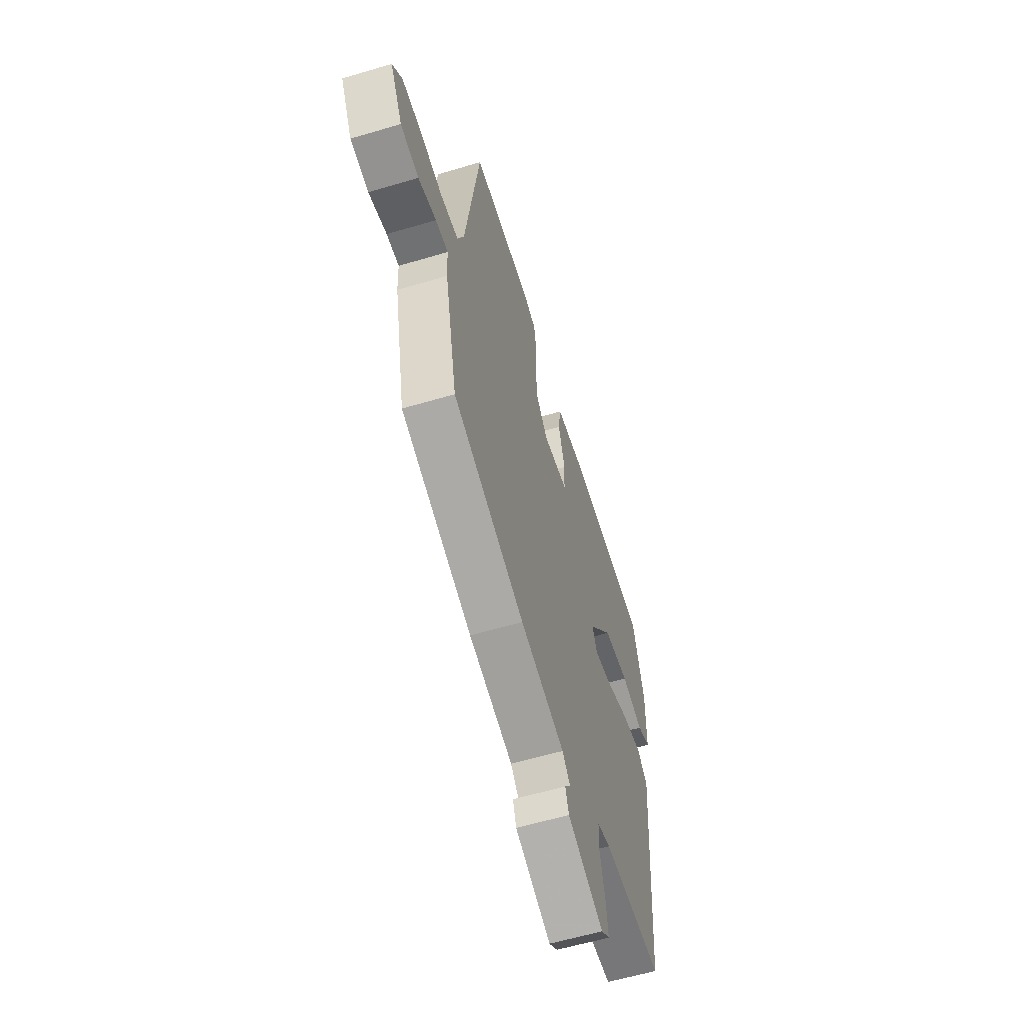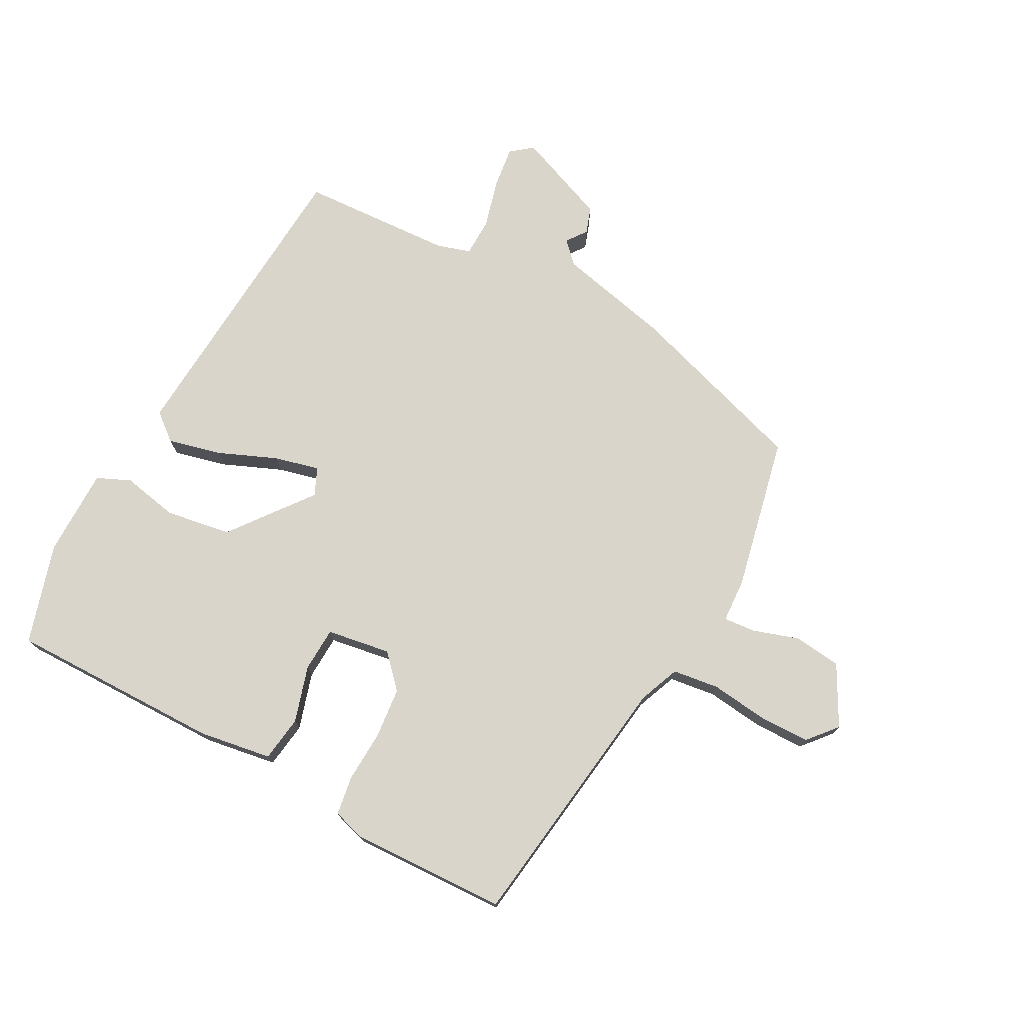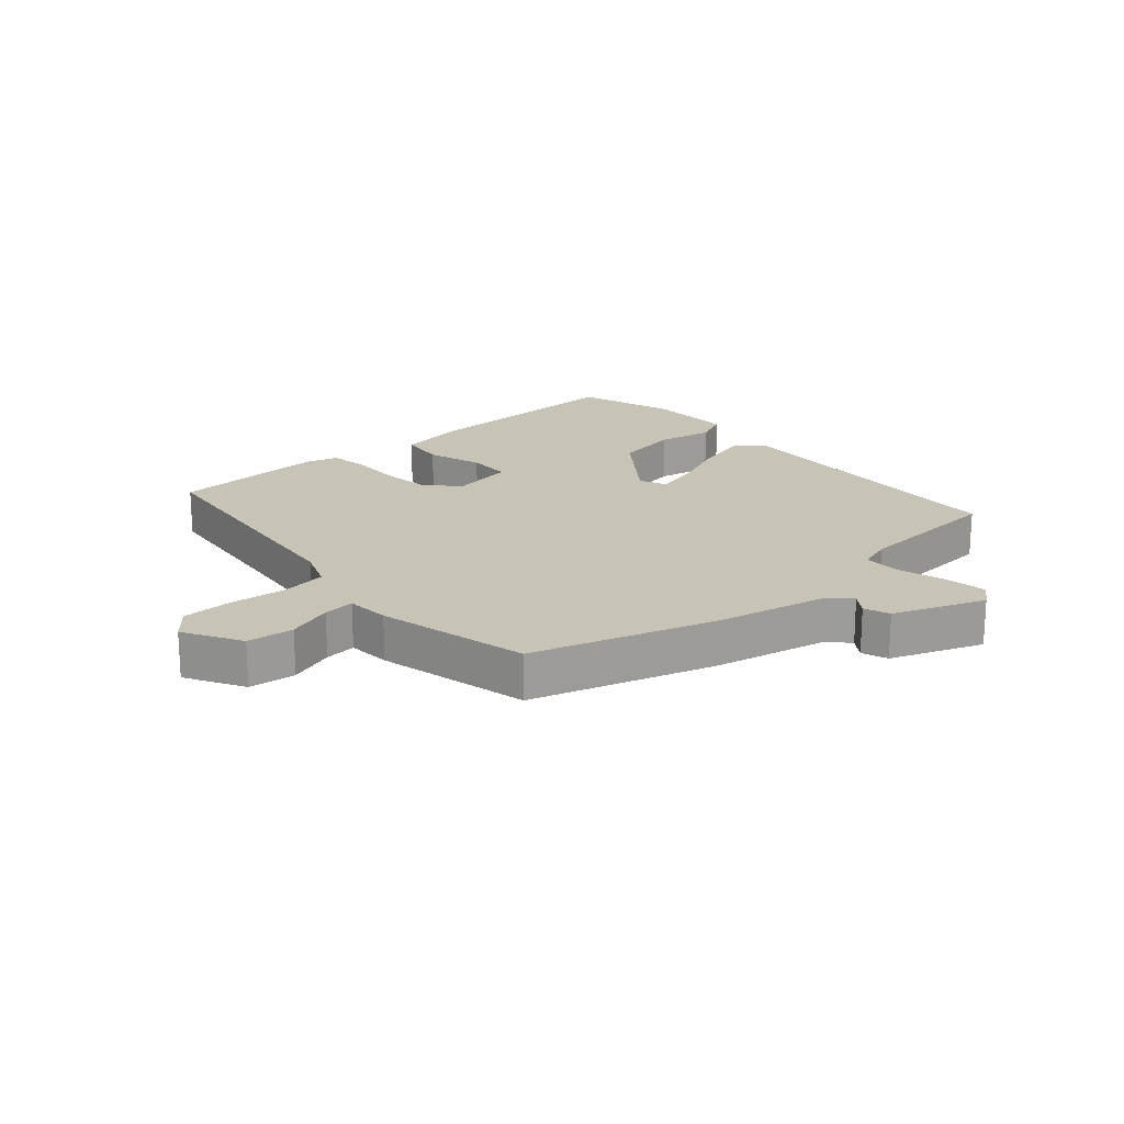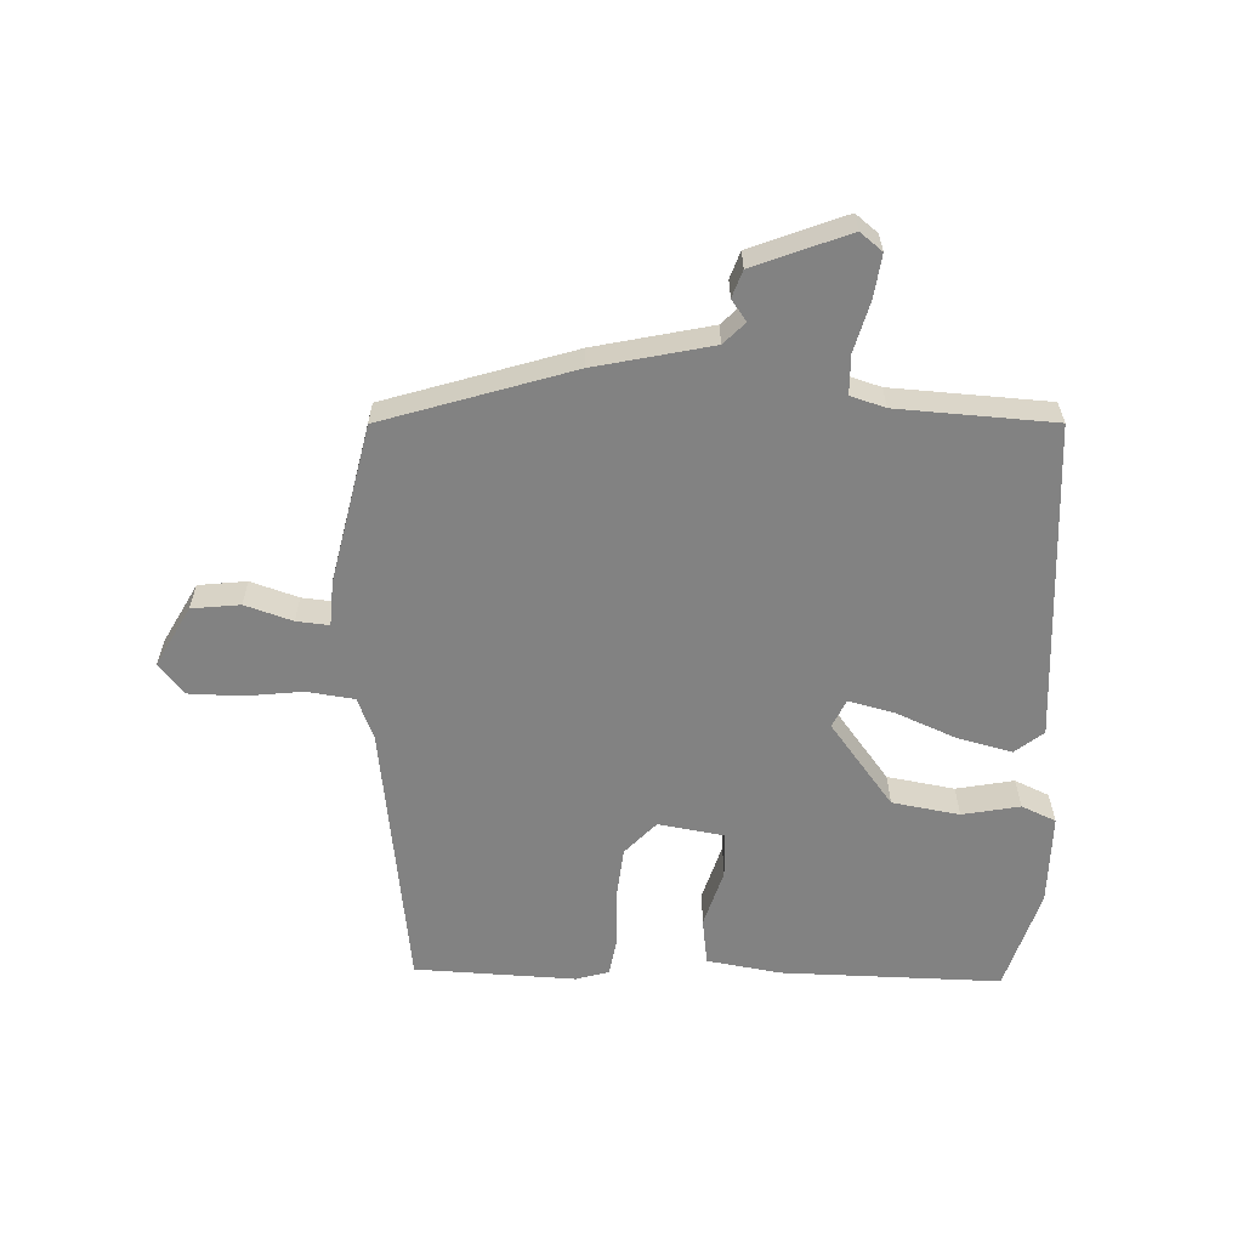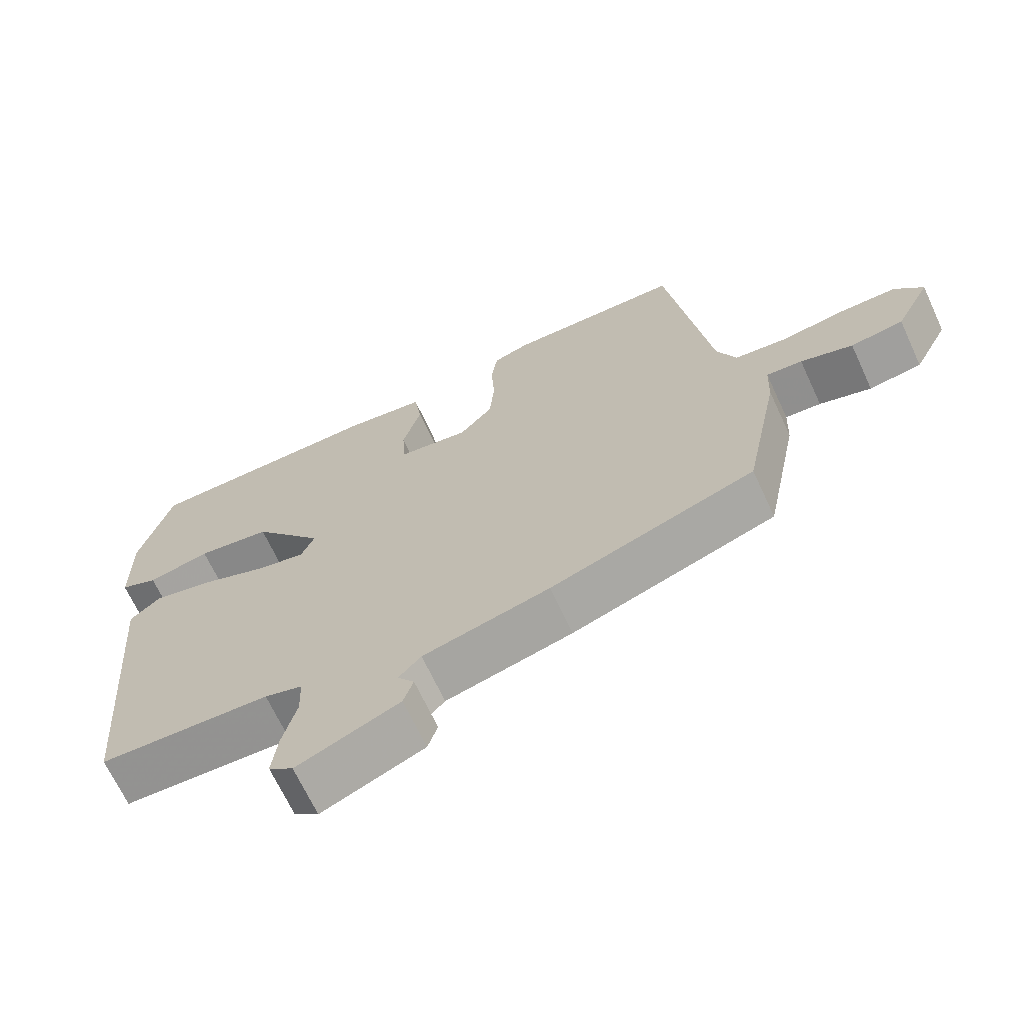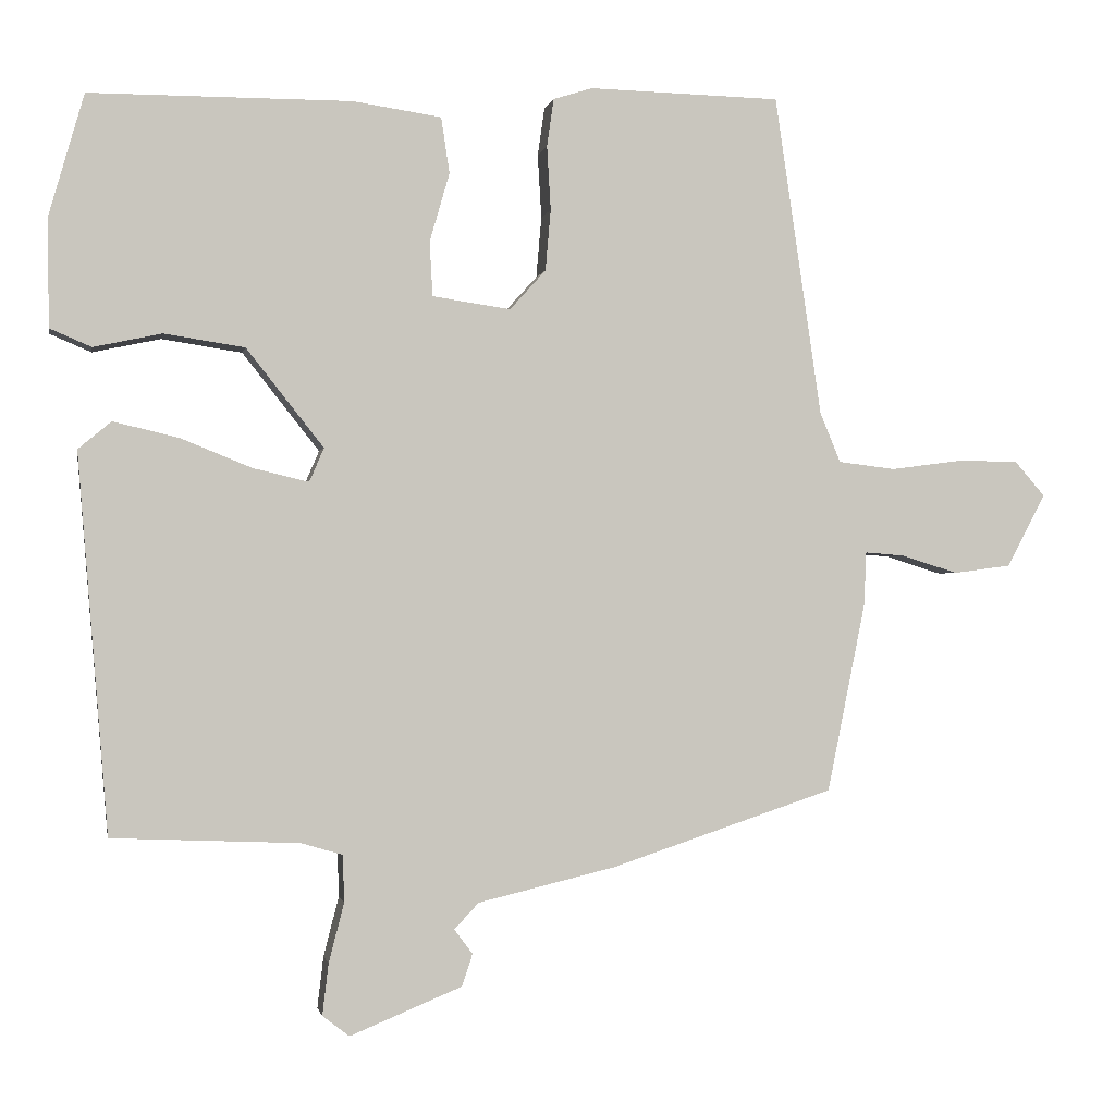
<metadata>
{"format":"obj","ext":"obj","renderer":"f3d","projection":"perspective","resolution":1024,"background":"white","views":[{"elev":-59.4,"azim":107.0,"up":"+Z"},{"elev":74.7,"azim":27.6,"up":"+Y"},{"elev":19.8,"azim":137.1,"up":"+Y"},{"elev":-60.7,"azim":177.1,"up":"+Y"},{"elev":-67.8,"azim":24.9,"up":"+Z"},{"elev":-1.1,"azim":-10.4,"up":"+Z"}]}
</metadata>
<code>
v -0.502 0.07 0.486
v -0.161 0.07 0.487
v -0.045 0.07 0.47
v -0.034 0.07 0.397
v -0.06 0.07 0.307
v -0.056 0.07 0.236
v 0.046 0.07 0.221
v 0.093 0.07 0.273
v 0.1 0.07 0.353
v 0.095 0.07 0.437
v 0.104 0.07 0.499
v 0.155 0.07 0.515
v 0.405 0.07 0.509
v 0.466 0.07 0.091
v 0.493 0.07 0.026
v 0.567 0.07 0.017
v 0.658 0.07 0.029
v 0.739 0.07 0.029
v 0.779 0.07 -0.017
v 0.729 0.07 -0.112
v 0.654 0.07 -0.122
v 0.58 0.07 -0.099
v 0.529 0.07 -0.095
v 0.526 0.07 -0.165
v 0.476 0.07 -0.412
v 0.185 0.07 -0.509
v 0.005 0.07 -0.552
v -0.027 0.07 -0.586
v -0.003 0.07 -0.618
v -0.017 0.07 -0.66
v -0.163 0.07 -0.72
v -0.198 0.07 -0.693
v -0.19 0.07 -0.626
v -0.17 0.07 -0.548
v -0.172 0.07 -0.487
v -0.226 0.07 -0.471
v -0.47 0.07 -0.461
v -0.51 0.07 0.032
v -0.467 0.07 0.068
v -0.382 0.07 0.048
v -0.288 0.07 0.01
v -0.216 0.07 -0.007
v -0.197 0.07 0.037
v -0.298 0.07 0.165
v -0.403 0.07 0.181
v -0.492 0.07 0.162
v -0.546 0.07 0.185
v -0.548 0.07 0.326
v -0.502 0 0.486
v -0.161 0 0.487
v -0.045 0 0.47
v -0.034 0 0.397
v -0.06 0 0.307
v -0.056 0 0.236
v 0.046 0 0.221
v 0.093 0 0.273
v 0.1 0 0.353
v 0.095 0 0.437
v 0.104 0 0.499
v 0.155 0 0.515
v 0.405 0 0.509
v 0.466 0 0.091
v 0.493 0 0.026
v 0.567 0 0.017
v 0.658 0 0.029
v 0.739 0 0.029
v 0.779 0 -0.017
v 0.729 0 -0.112
v 0.654 0 -0.122
v 0.58 0 -0.099
v 0.529 0 -0.095
v 0.526 0 -0.165
v 0.476 0 -0.412
v 0.185 0 -0.509
v 0.005 0 -0.552
v -0.027 0 -0.586
v -0.003 0 -0.618
v -0.017 0 -0.66
v -0.163 0 -0.72
v -0.198 0 -0.693
v -0.19 0 -0.626
v -0.17 0 -0.548
v -0.172 0 -0.487
v -0.226 0 -0.471
v -0.47 0 -0.461
v -0.51 0 0.032
v -0.467 0 0.068
v -0.382 0 0.048
v -0.288 0 0.01
v -0.216 0 -0.007
v -0.197 0 0.037
v -0.298 0 0.165
v -0.403 0 0.181
v -0.492 0 0.162
v -0.546 0 0.185
v -0.548 0 0.326
f 3 4 5
f 2 3 5
f 1 2 5
f 48 1 5
f 47 48 5
f 46 47 5
f 45 46 5
f 44 45 5 6
f 43 44 6 7
f 42 43 7
f 39 40 41
f 38 39 41
f 37 38 41
f 36 37 41
f 35 36 41 42
f 32 33 34
f 31 32 34
f 30 31 34
f 29 30 34
f 28 29 34
f 27 28 34 35
f 35 42 7
f 27 35 7
f 26 27 7
f 25 26 7
f 24 25 7
f 23 24 7
f 20 21 22
f 19 20 22
f 18 19 22
f 17 18 22
f 16 17 22
f 15 16 22 23
f 12 13 14
f 11 12 14
f 10 11 14
f 9 10 14
f 14 15 23
f 9 14 23
f 8 9 23
f 7 8 23
f 53 52 51
f 53 51 50
f 53 50 49
f 53 49 96
f 53 96 95
f 53 95 94
f 53 94 93
f 54 53 93 92
f 55 54 92 91
f 55 91 90
f 89 88 87
f 89 87 86
f 89 86 85
f 89 85 84
f 90 89 84 83
f 82 81 80
f 82 80 79
f 82 79 78
f 82 78 77
f 82 77 76
f 83 82 76 75
f 55 90 83
f 55 83 75
f 55 75 74
f 55 74 73
f 55 73 72
f 55 72 71
f 70 69 68
f 70 68 67
f 70 67 66
f 70 66 65
f 70 65 64
f 71 70 64 63
f 62 61 60
f 62 60 59
f 62 59 58
f 62 58 57
f 71 63 62
f 71 62 57
f 71 57 56
f 71 56 55
f 1 49 50 2
f 2 50 51 3
f 3 51 52 4
f 4 52 53 5
f 5 53 54 6
f 6 54 55 7
f 7 55 56 8
f 8 56 57 9
f 9 57 58 10
f 10 58 59 11
f 11 59 60 12
f 12 60 61 13
f 13 61 62 14
f 14 62 63 15
f 15 63 64 16
f 16 64 65 17
f 17 65 66 18
f 18 66 67 19
f 19 67 68 20
f 20 68 69 21
f 21 69 70 22
f 22 70 71 23
f 23 71 72 24
f 24 72 73 25
f 25 73 74 26
f 26 74 75 27
f 27 75 76 28
f 28 76 77 29
f 29 77 78 30
f 30 78 79 31
f 31 79 80 32
f 32 80 81 33
f 33 81 82 34
f 34 82 83 35
f 35 83 84 36
f 36 84 85 37
f 37 85 86 38
f 38 86 87 39
f 39 87 88 40
f 40 88 89 41
f 41 89 90 42
f 42 90 91 43
f 43 91 92 44
f 44 92 93 45
f 45 93 94 46
f 46 94 95 47
f 47 95 96 48
f 48 96 49 1

</code>
